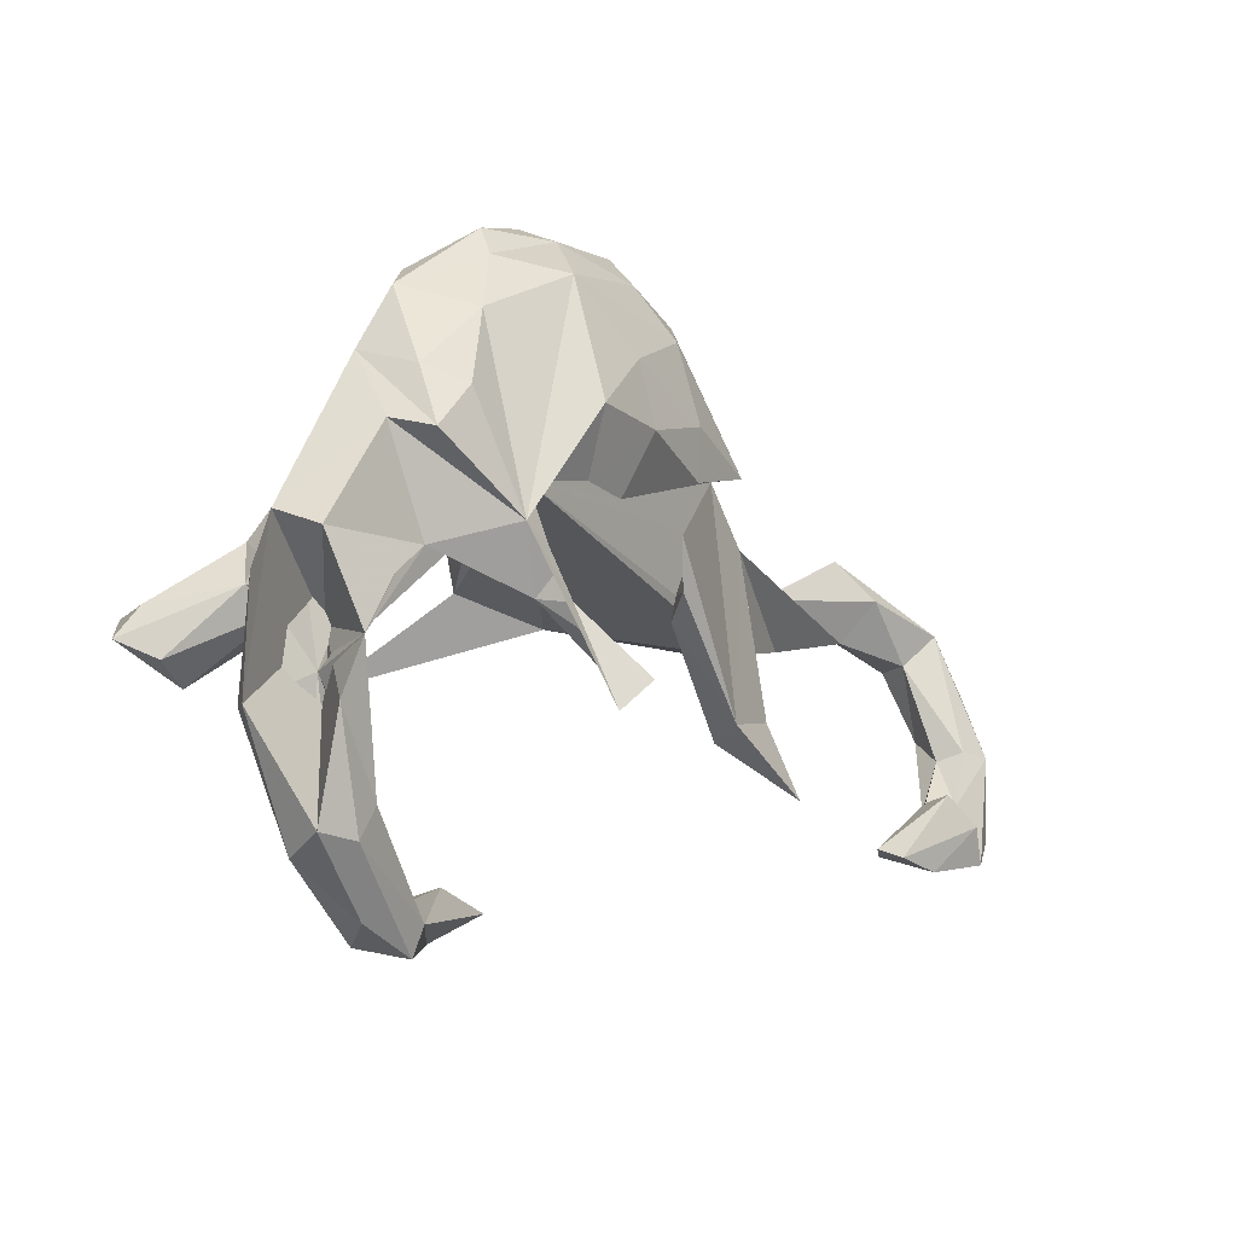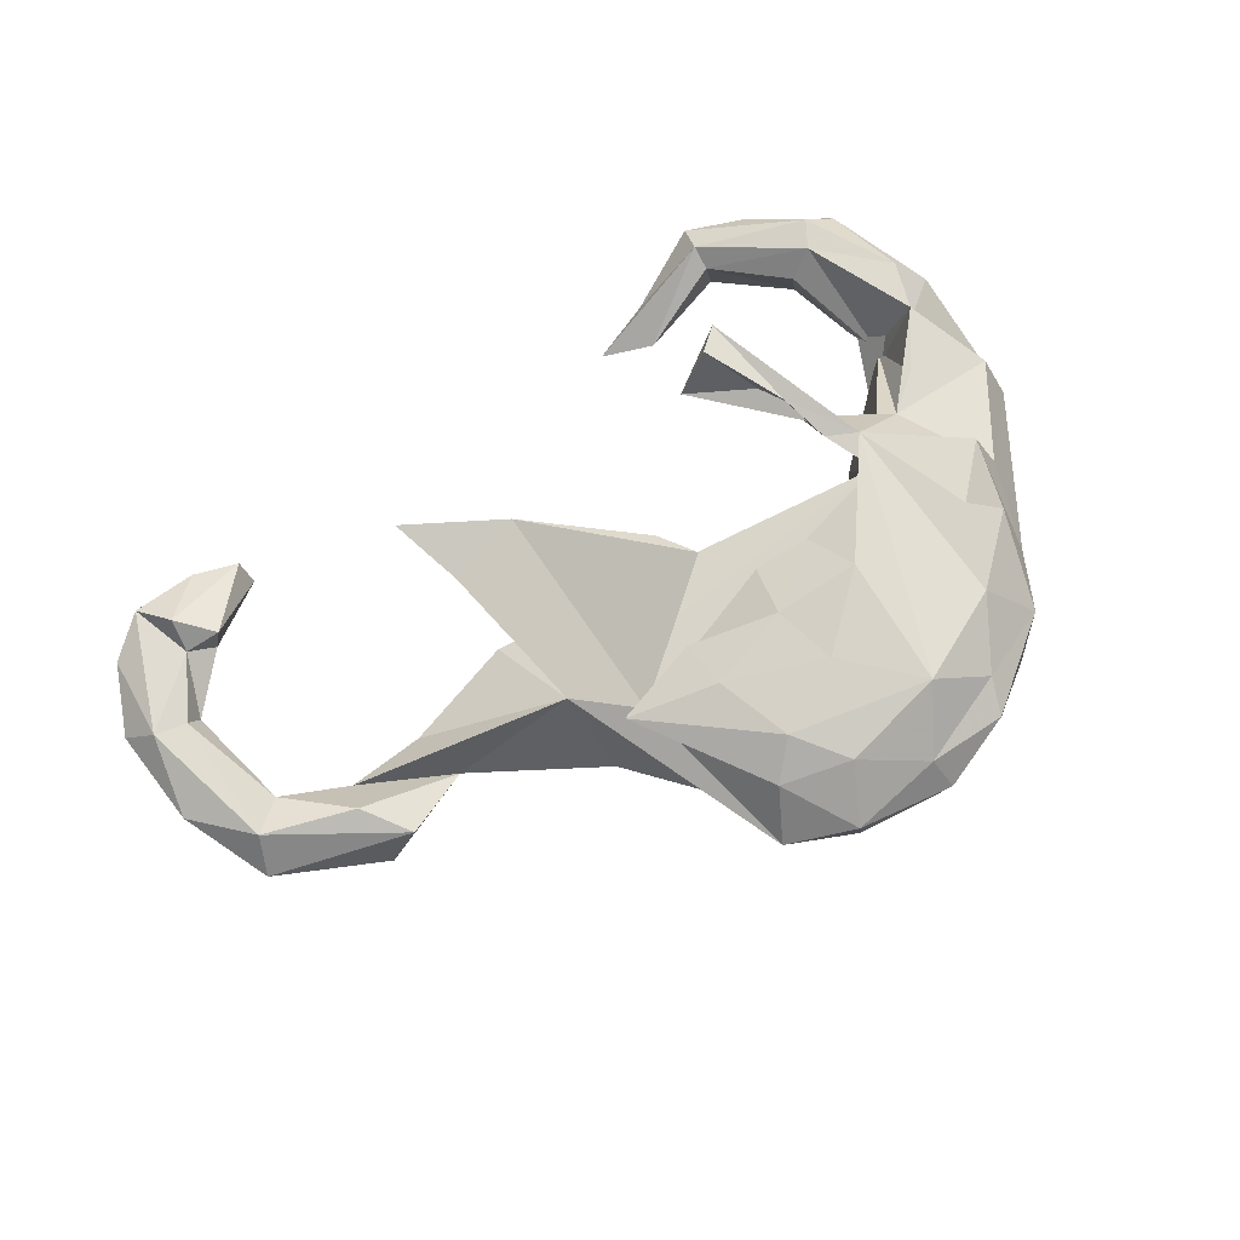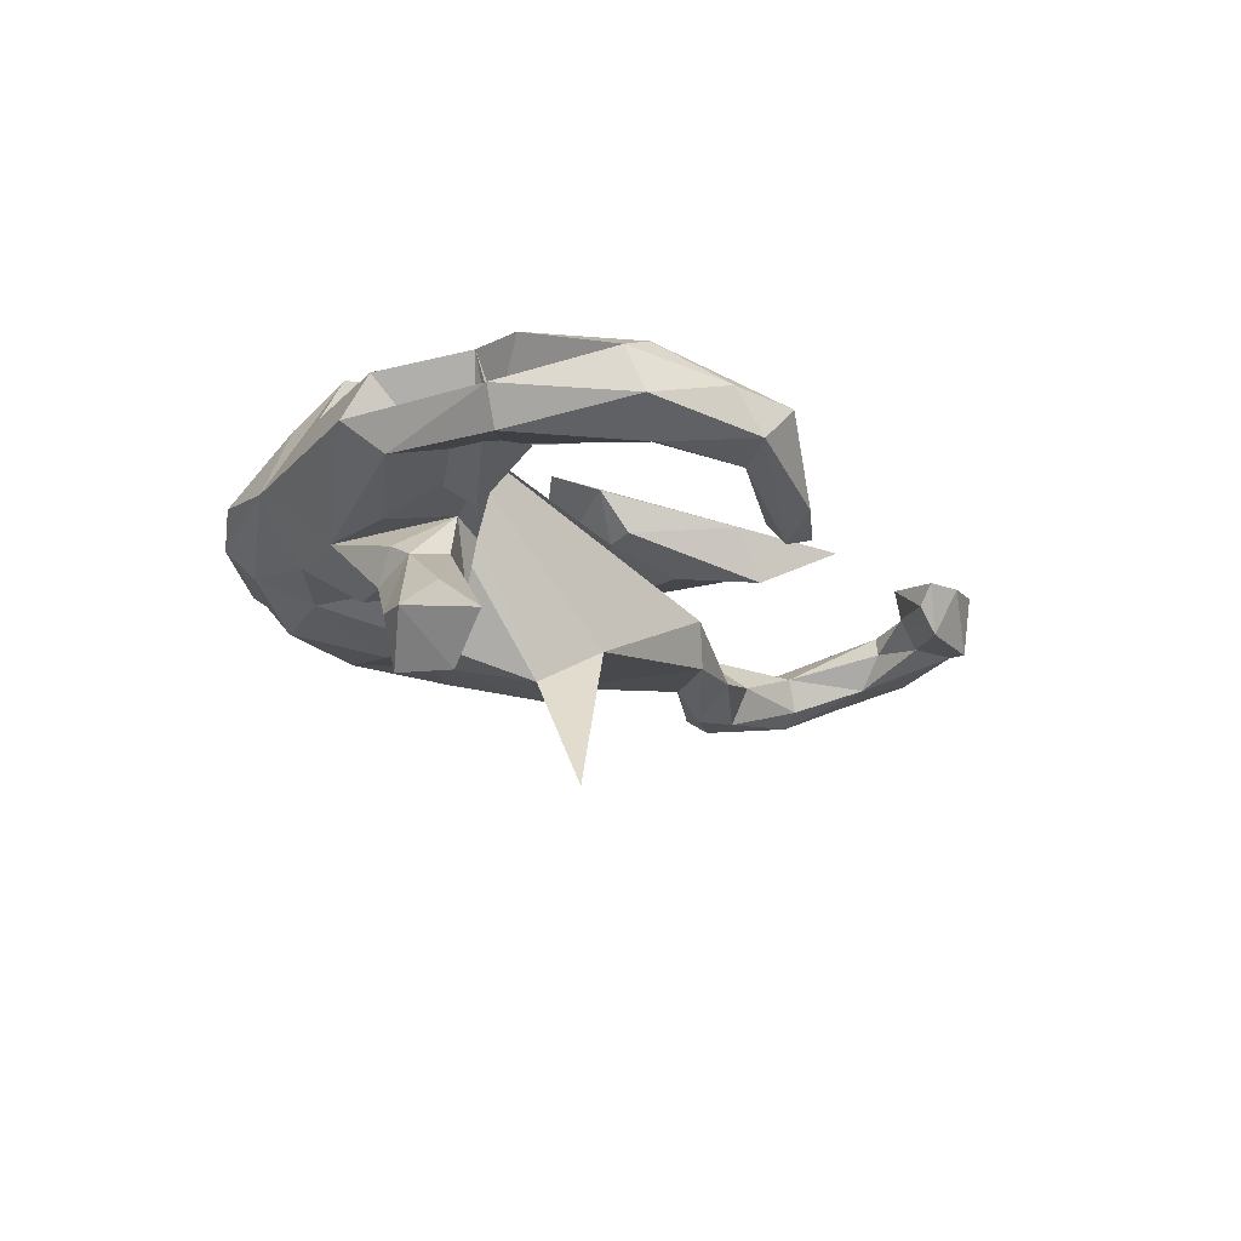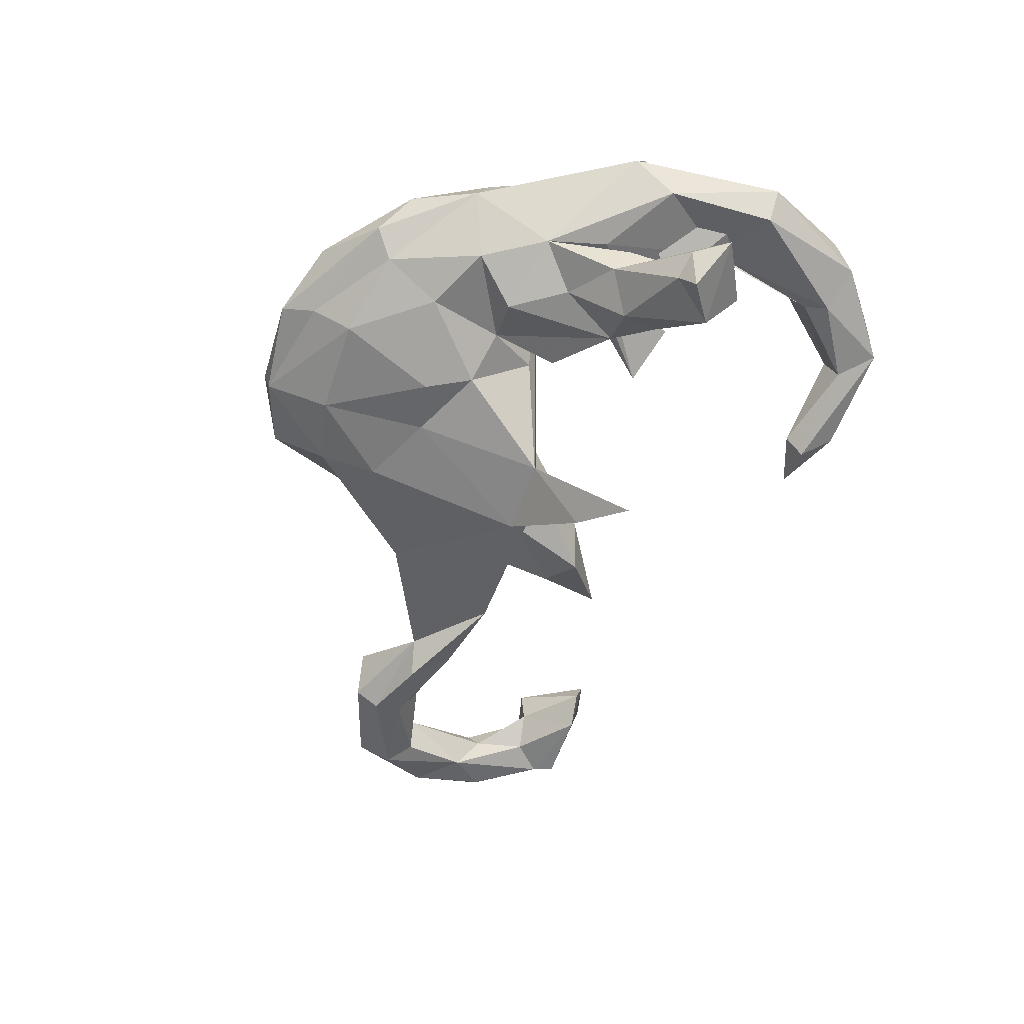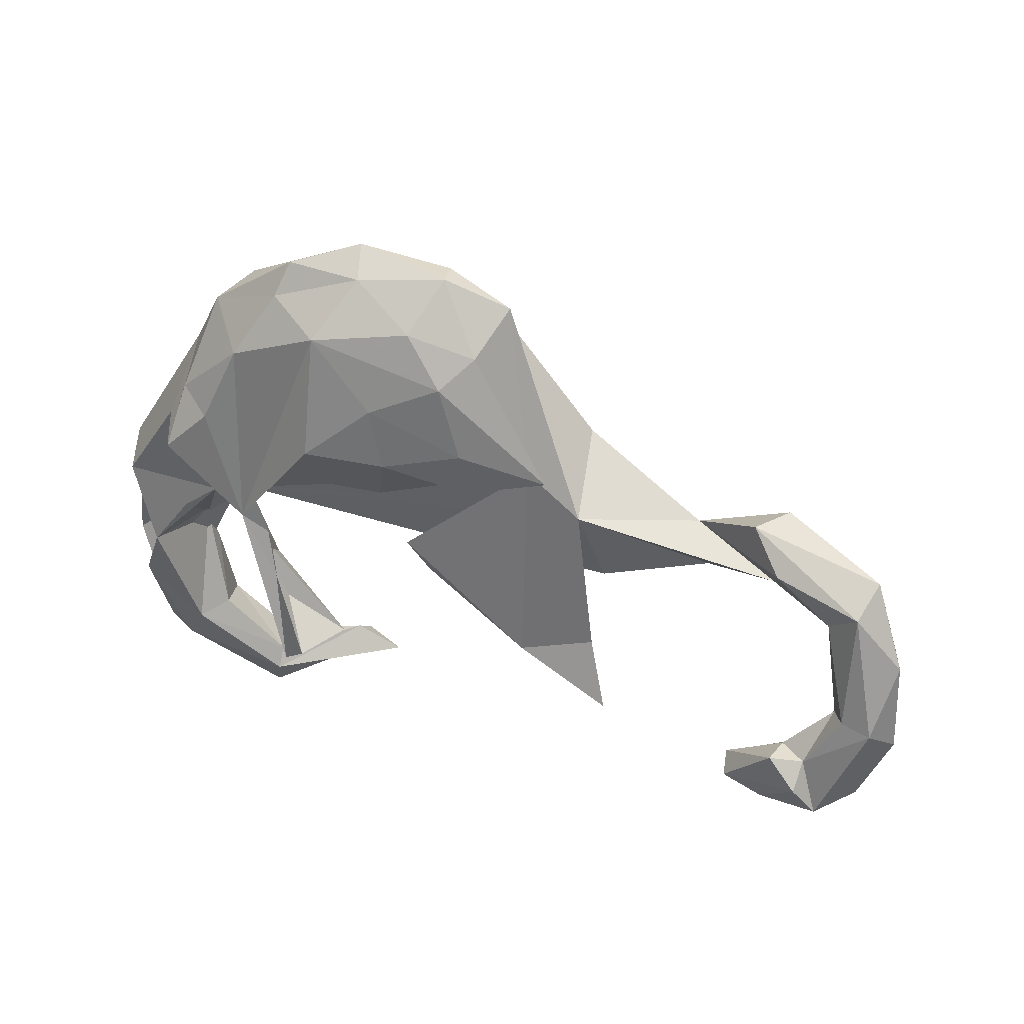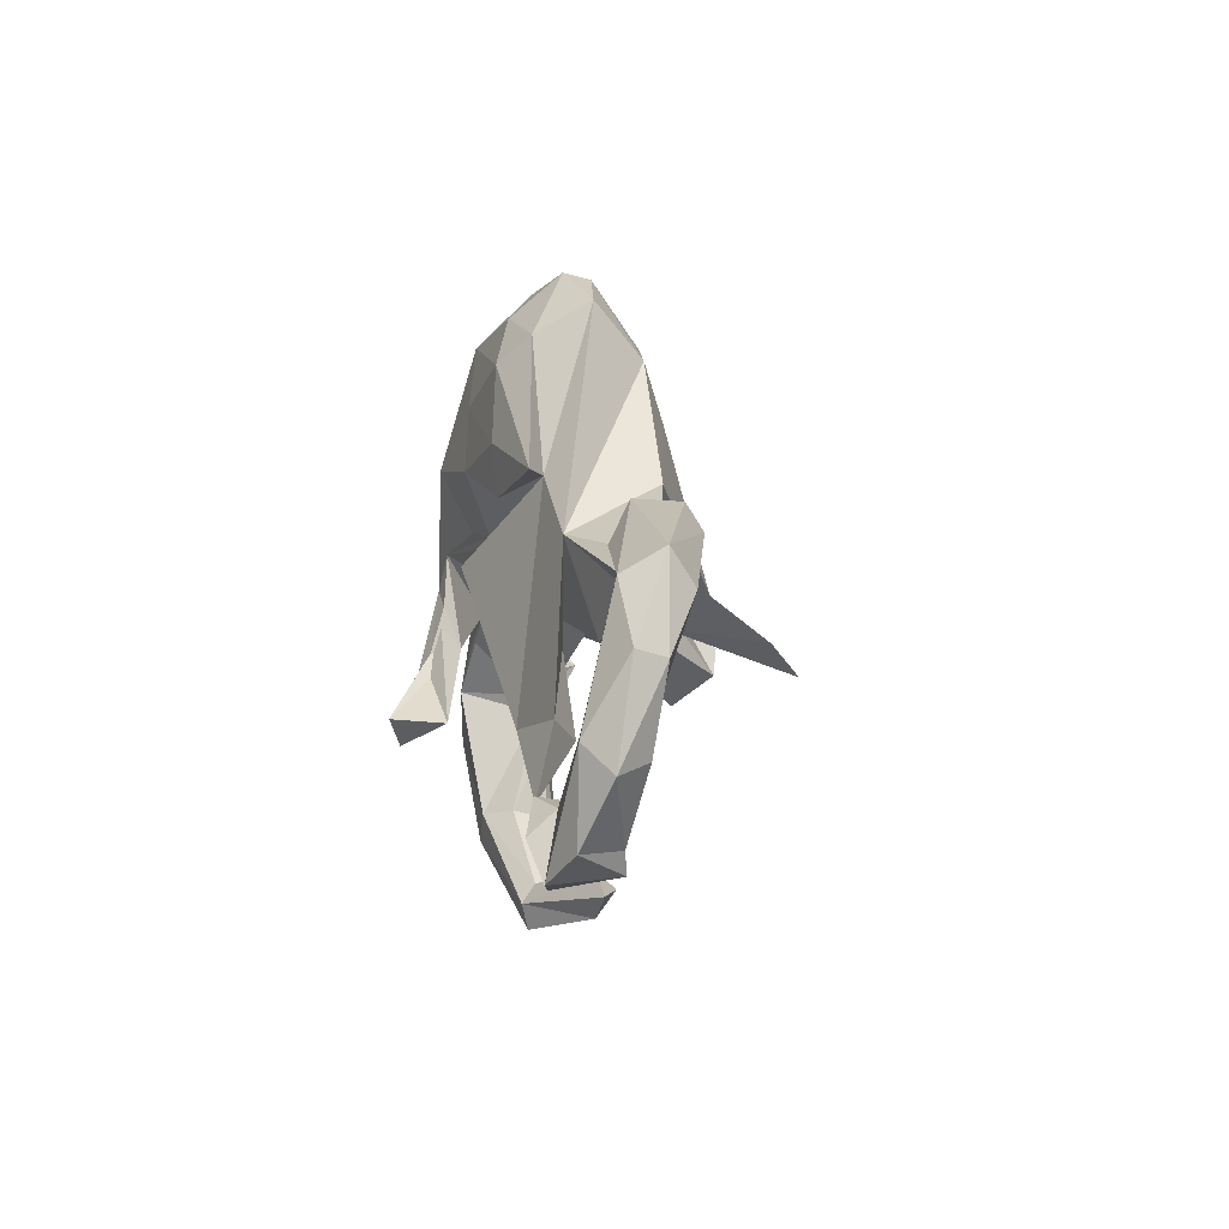
<metadata>
{"format":"obj","ext":"obj","renderer":"f3d","projection":"perspective","resolution":1024,"background":"white","views":[{"elev":-11.6,"azim":-44.2,"up":"+Y"},{"elev":60.4,"azim":147.6,"up":"+Z"},{"elev":-16.0,"azim":-60.2,"up":"+Z"},{"elev":-54.2,"azim":-109.8,"up":"+Z"},{"elev":40.7,"azim":25.2,"up":"+Y"},{"elev":0.4,"azim":84.1,"up":"+Y"}]}
</metadata>
<code>
v 0.8539 -0.1647 0.06575
v 0.855 -0.06552 -0.04358
v 0.8737 -0.05335 0.002201
v 0.8882 -0.2047 0.02414
v 0.7923 -0.3018 0.00384
v 0.8451 -0.301 0.06704
v 0.8447 -0.1907 -0.02281
v 0.8084 0.07124 -0.04827
v 0.7963 -0.1337 -0.03277
v 0.7949 0.03465 0.0143
v 0.8027 -0.1588 0.05974
v 0.7912 0.01673 -0.08542
v 0.786 -0.3441 0.1021
v 0.774 -0.3354 -0.000392
v 0.7797 -0.1727 0.02314
v 0.7516 -0.256 0.01485
v 0.7419 -0.01756 -0.009854
v 0.7574 -0.01981 -0.06661
v 0.7512 -0.2527 0.0825
v 0.751 -0.2893 0.1228
v 0.6842 -0.3618 0.08983
v 0.6507 -0.3336 0.006429
v 0.6517 0.0731 0.01115
v 0.6354 0.04235 -0.1066
v 0.6311 0.00955 -0.0465
v 0.6334 0.09018 -0.1158
v 0.6149 -0.3442 0.08624
v 0.706 -0.249 0.05912
v 0.5952 0.1351 -0.02449
v 0.6998 -0.2414 0.1091
v 0.6033 -0.3283 0.04515
v 0.633 0.1296 -0.09056
v 0.4791 0.06323 -0.07976
v 0.3058 0.09539 0.03896
v 0.5259 0.05042 -0.1236
v 0.5043 -0.0179 -0.07142
v 0.3824 -0.278 0.08424
v 0.2707 -0.1974 0.01791
v 0.338 -0.05428 -0.007889
v 0.3442 -0.1625 0.05457
v 0.2224 0.1816 0.06071
v 0.3652 -0.04358 -0.08045
v 0.2304 -0.1834 0.1002
v 0.2662 0.1683 -0.1072
v 0.2321 -0.06681 0.03386
v 0.264 0.189 0.08392
v 0.1167 -0.0468 0.08142
v 0.06854 0.008985 -0.2025
v 0.1297 0.2335 0.1297
v 0.1353 -0.004055 0.0734
v 0.1338 0.153 0.1209
v 0.05818 -0.0366 -0.1229
v 0.07718 -0.01864 0.1444
v 0.1527 0.4437 -0.01841
v 0.1312 0.394 0.07048
v 0.1089 0.3582 -0.09775
v 0.05392 0.4948 0.01914
v 0.04296 0.4865 -0.02481
v 0.08818 0.2672 -0.1286
v 0.04924 0.05302 0.1714
v 0.09078 0.3526 0.1215
v 0.02565 0.4279 0.09899
v -0.05756 0.01038 -0.1898
v -0.1076 0.5055 -0.001219
v -0.02414 0.1004 0.1241
v -0.0354 0.2168 -0.134
v -0.001491 0.3867 -0.1018
v -0.05644 -0.06601 -0.3175
v 0.004742 0.197 0.1641
v -0.02054 0.2966 0.1566
v -0.1084 0.107 0.1467
v -0.07699 -0.1887 0.1871
v -0.1119 -0.1834 0.2772
v -0.158 -0.2283 0.2588
v -0.1541 0.1626 -0.1252
v -0.085 0.4768 0.0569
v -0.2175 0.4671 0.04549
v -0.1939 -0.08353 0.2102
v -0.1063 -0.4646 -0.06061
v -0.1636 0.05807 -0.03302
v -0.1507 -0.1218 -0.378
v -0.1392 0.4538 -0.03037
v -0.13 0.3975 0.1402
v -0.1205 0.2362 -0.1369
v -0.1232 0.204 0.1964
v -0.251 0.07535 0.1811
v -0.2165 -0.07478 0.1601
v -0.211 -0.5119 -0.0558
v -0.1887 -0.4342 -0.05472
v -0.217 -0.008152 0.1875
v -0.1596 0.3913 -0.08909
v -0.2627 0.0173 0.1942
v -0.2209 0.03559 -0.101
v -0.3163 -0.03472 -0.1277
v -0.2241 0.1421 -0.07111
v -0.2311 0.4173 0.0798
v -0.1838 -0.4618 -0.08741
v -0.2604 0.2675 -0.08675
v -0.2871 0.3612 -0.0391
v -0.4604 -0.1836 0.01854
v -0.3673 -0.01928 0.1157
v -0.3697 0.3501 0.04335
v -0.3165 -0.05123 -0.05067
v -0.3113 -0.4651 0.03427
v -0.3759 -0.5277 -0.00868
v -0.3295 -0.4757 -0.02567
v -0.3073 0.149 -0.1113
v -0.336 0.1923 0.1682
v -0.2878 0.3163 0.1324
v -0.361 0.2181 -0.06498
v -0.3188 0.3926 -0.000486
v -0.404 -0.02183 -0.2001
v -0.4235 -0.3694 0.004665
v -0.3193 -0.5426 0.04556
v -0.4107 -0.5027 0.05649
v -0.3094 -0.4981 0.05682
v -0.3679 0.06276 -0.1105
v -0.4255 -0.06549 0.1309
v -0.5035 -0.1826 -0.2158
v -0.4233 0.2489 0.0328
v -0.3953 0.2153 0.1319
v -0.4085 0.1171 0.1862
v -0.4248 0.1197 -0.06215
v -0.4052 -0.3519 0.0647
v -0.4456 0.01918 -0.04787
v -0.4467 -0.2427 0.01099
v -0.3697 -0.05358 -0.03361
v -0.3977 -0.0787 -0.2016
v -0.4394 0.1357 0.1217
v -0.4235 -0.07923 -0.1072
v -0.4825 -0.129 -0.2868
v -0.4558 0.01461 -0.1493
v -0.4363 -0.3608 0.114
v -0.4797 -0.05151 -0.1174
v -0.4696 -0.01297 -0.09806
v -0.4653 -0.4095 0.1167
v -0.5654 0.006494 0.05337
v -0.4885 -0.1562 0.149
v -0.4416 -0.4044 -0.01221
v -0.5288 -0.06349 -0.2556
v -0.5649 -0.2386 -0.006245
v -0.506 -0.4269 0.0296
v -0.5153 -0.3995 0.09692
v -0.5394 -0.02244 0.1247
v -0.5542 -0.06185 -0.002965
v -0.5212 -0.2423 0.1443
v -0.5968 -0.2455 0.04769
v -0.6067 -0.1262 -0.2312
v -0.5663 -0.07473 -0.2263
v -0.4047 -0.1077 -0.04003
v -0.559 -0.1537 -0.1883
v -0.5505 -0.08262 -0.301
f 78 87 90
f 86 90 87
f 129 101 92
f 87 92 101
f 122 129 92
f 144 101 129
f 43 53 47
f 50 47 53
f 38 43 47
f 108 109 121
f 102 121 109
f 122 108 121
f 92 109 108
f 122 92 108
f 32 33 29
f 23 29 33
f 10 29 23
f 8 29 10
f 17 10 23
f 3 8 10
f 32 29 8
f 102 109 96
f 83 96 109
f 77 102 96
f 51 41 46
f 55 46 41
f 54 41 34
f 43 34 41
f 76 77 96
f 111 102 77
f 92 83 109
f 76 96 83
f 54 55 41
f 61 46 55
f 64 77 76
f 62 76 83
f 57 76 62
f 61 62 83
f 62 55 57
f 54 57 55
f 61 55 62
f 64 76 57
f 58 57 54
f 92 74 78
f 73 78 74
f 90 92 78
f 72 74 92
f 73 74 72
f 38 37 43
f 40 43 37
f 27 22 21
f 14 21 22
f 20 27 21
f 31 22 27
f 72 92 87
f 73 72 87
f 27 30 31
f 28 31 30
f 20 30 27
f 22 31 28
f 19 28 30
f 13 20 21
f 14 13 21
f 19 20 13
f 34 43 40
f 19 30 20
f 15 28 19
f 1 19 13
f 6 1 13
f 11 19 1
f 4 1 6
f 14 6 13
f 5 4 6
f 3 1 4
f 92 90 86
f 10 11 1
f 15 19 11
f 120 129 122
f 60 53 43
f 41 60 43
f 41 53 60
f 120 122 121
f 85 92 86
f 71 85 86
f 83 92 85
f 69 85 71
f 65 71 86
f 65 41 69
f 51 69 41
f 71 65 69
f 86 41 65
f 50 53 41
f 70 85 69
f 49 69 51
f 49 51 46
f 70 83 85
f 49 70 69
f 61 70 49
f 61 49 46
f 61 83 70
f 87 78 73
f 75 84 66
f 67 66 84
f 63 75 66
f 98 84 75
f 95 98 75
f 91 84 98
f 68 63 48
f 66 48 63
f 59 48 66
f 80 75 63
f 80 95 75
f 110 98 95
f 107 110 95
f 99 98 110
f 94 107 95
f 123 110 107
f 86 95 80
f 93 94 95
f 117 107 94
f 123 107 117
f 132 123 117
f 120 110 123
f 42 52 44
f 48 44 52
f 86 93 95
f 86 94 93
f 103 94 86
f 127 94 103
f 125 123 127
f 135 127 123
f 100 125 127
f 145 123 125
f 130 94 127
f 134 130 127
f 119 94 130
f 132 135 123
f 134 127 135
f 151 130 134
f 132 134 135
f 97 89 79
f 116 79 89
f 88 97 79
f 106 89 97
f 116 88 79
f 105 97 88
f 105 106 97
f 104 89 106
f 139 106 105
f 114 105 88
f 59 44 48
f 112 117 94
f 68 48 52
f 132 117 112
f 112 94 128
f 119 128 94
f 149 134 132
f 151 119 130
f 148 151 134
f 81 63 68
f 140 132 112
f 131 112 128
f 131 140 112
f 149 132 140
f 152 149 140
f 148 134 149
f 131 128 119
f 119 151 148
f 152 148 149
f 131 119 148
f 52 81 68
f 52 63 81
f 152 140 131
f 131 148 152
f 52 86 63
f 80 63 86
f 129 120 137
f 123 137 120
f 144 129 137
f 38 45 40
f 34 40 45
f 37 38 40
f 47 45 38
f 22 5 14
f 6 14 5
f 16 5 22
f 9 5 16
f 28 16 22
f 86 101 100
f 118 100 101
f 103 86 100
f 138 100 118
f 150 144 137
f 147 150 137
f 138 144 150
f 145 147 137
f 143 150 147
f 126 100 124
f 133 124 100
f 113 126 124
f 113 100 126
f 124 133 104
f 116 104 133
f 113 124 104
f 146 150 143
f 142 143 147
f 89 104 116
f 136 116 133
f 114 116 136
f 146 136 133
f 136 143 115
f 142 115 143
f 114 136 115
f 146 143 136
f 141 142 147
f 88 116 114
f 105 114 115
f 105 115 142
f 82 58 91
f 67 91 58
f 99 82 91
f 64 58 82
f 57 58 64
f 111 64 82
f 56 58 54
f 34 56 54
f 67 58 56
f 59 67 56
f 84 91 67
f 77 64 111
f 99 111 82
f 120 111 99
f 56 34 44
f 33 44 34
f 59 56 44
f 98 99 91
f 26 33 32
f 26 8 12
f 2 12 8
f 24 26 12
f 32 8 26
f 18 24 12
f 35 26 24
f 33 26 35
f 42 33 35
f 42 44 33
f 120 99 110
f 102 111 120
f 9 18 12
f 25 24 18
f 36 24 25
f 34 36 25
f 35 24 36
f 42 35 36
f 39 42 36
f 39 52 42
f 103 100 127
f 100 145 125
f 137 123 145
f 141 147 145
f 145 100 141
f 139 141 100
f 139 100 113
f 106 139 113
f 142 141 139
f 113 104 106
f 142 139 105
f 66 67 59
f 39 86 52
f 138 133 100
f 15 16 28
f 87 101 86
f 9 7 5
f 4 5 7
f 2 7 9
f 34 86 39
f 34 39 36
f 33 34 25
f 18 9 17
f 15 17 9
f 25 18 17
f 4 7 2
f 12 2 9
f 23 33 25
f 23 25 17
f 8 3 2
f 4 2 3
f 121 102 120
f 138 150 146
f 138 146 133
f 101 144 138
f 101 138 118
f 9 16 15
f 50 45 47
f 50 34 45
f 17 15 11
f 50 41 86
f 86 34 50
f 17 11 10
f 3 10 1

</code>
